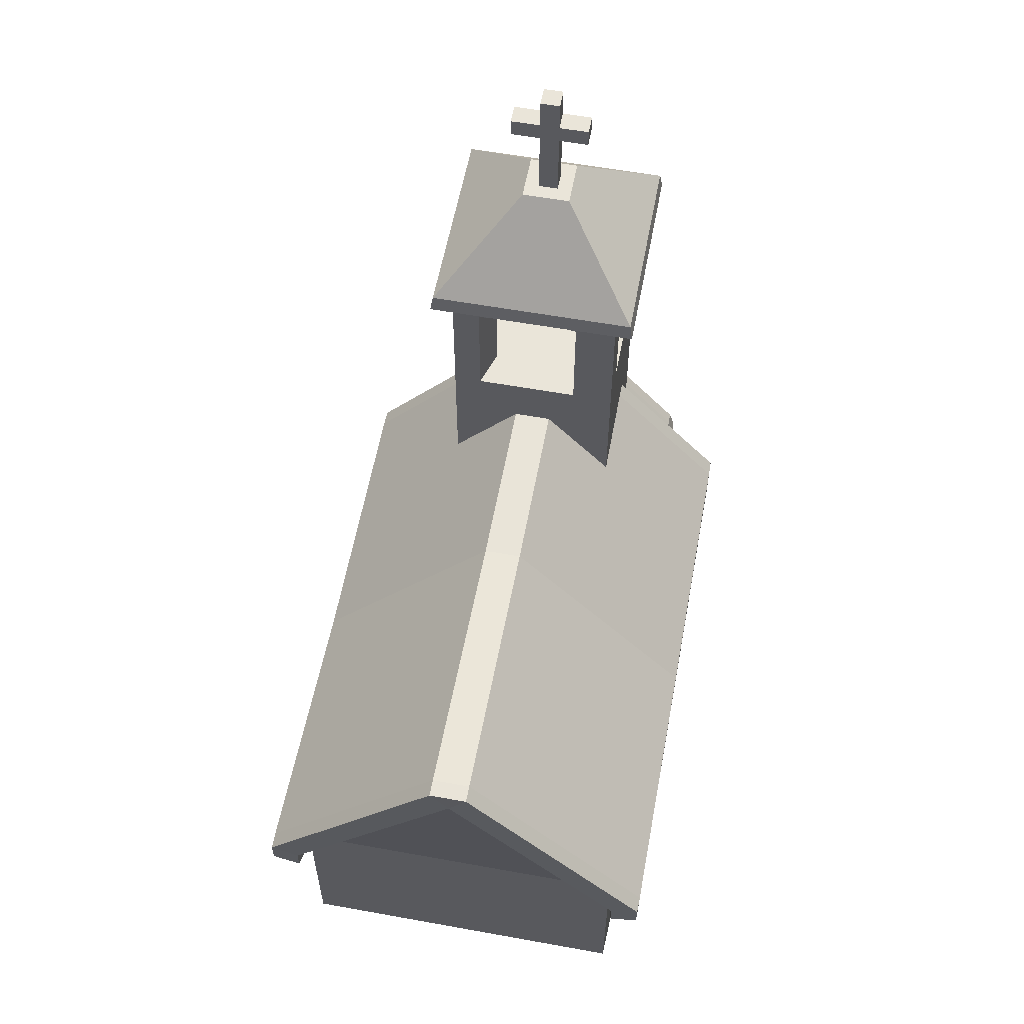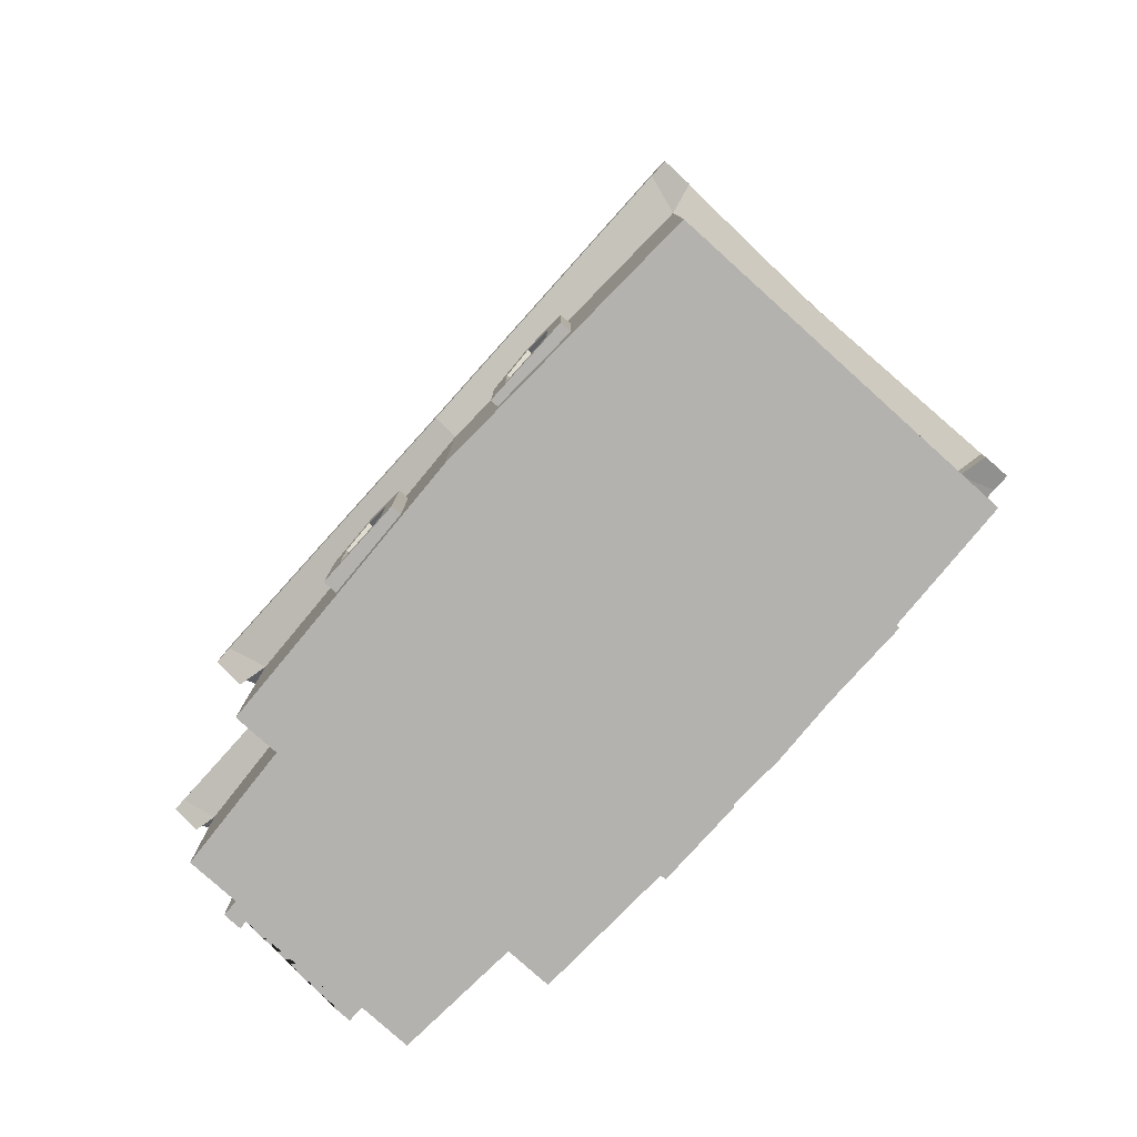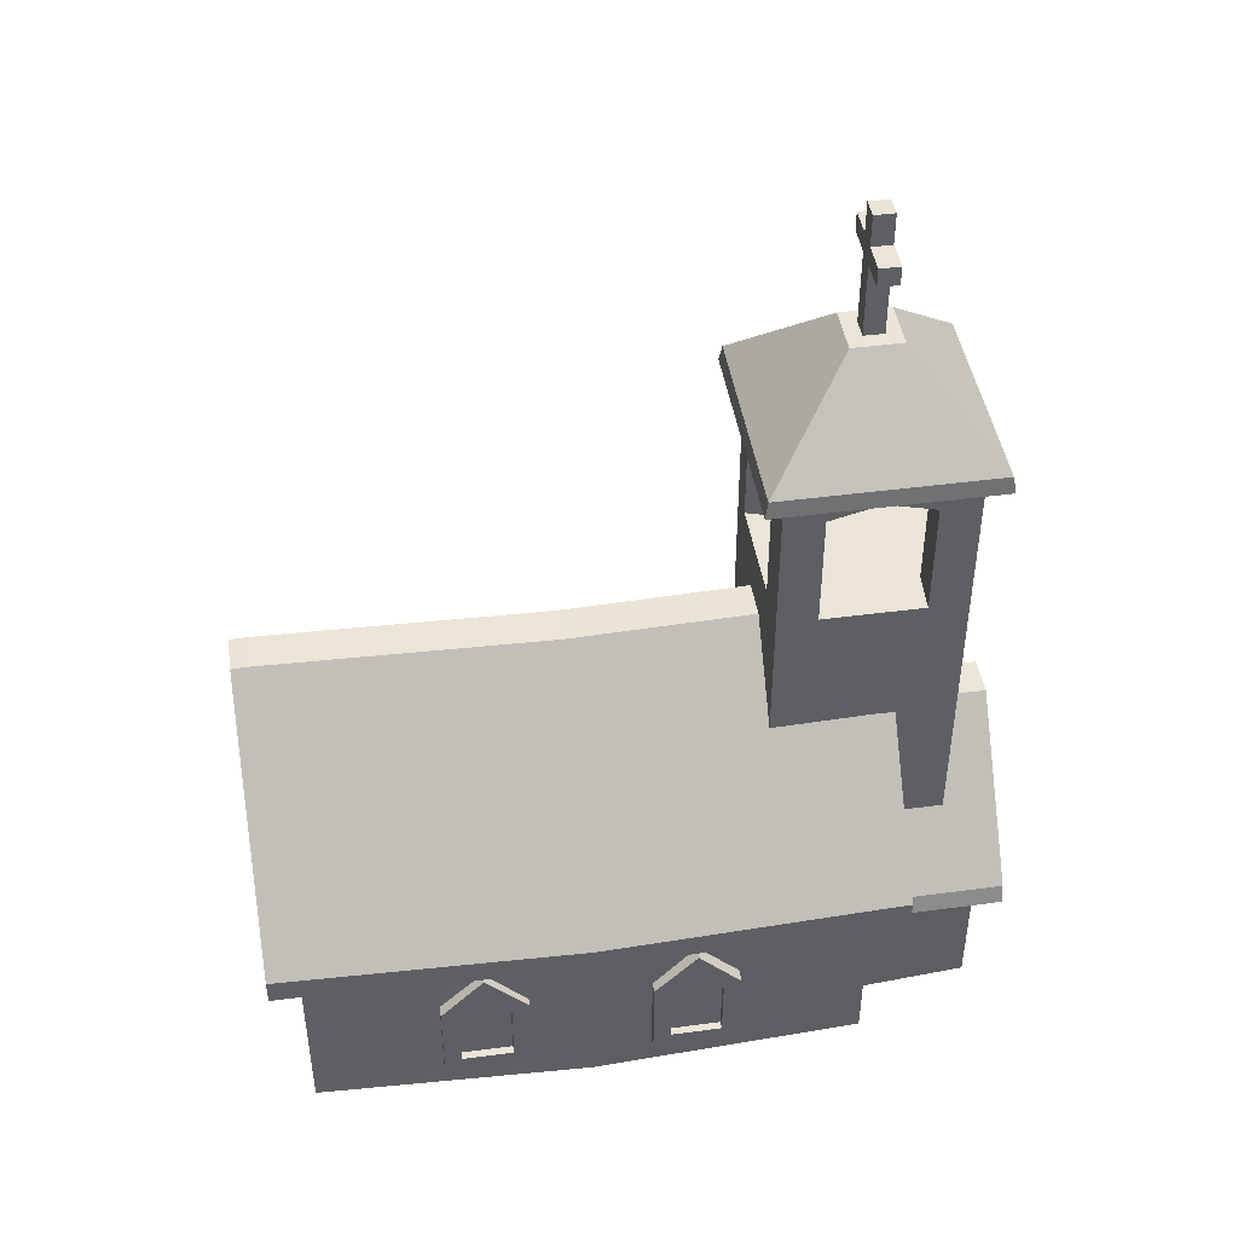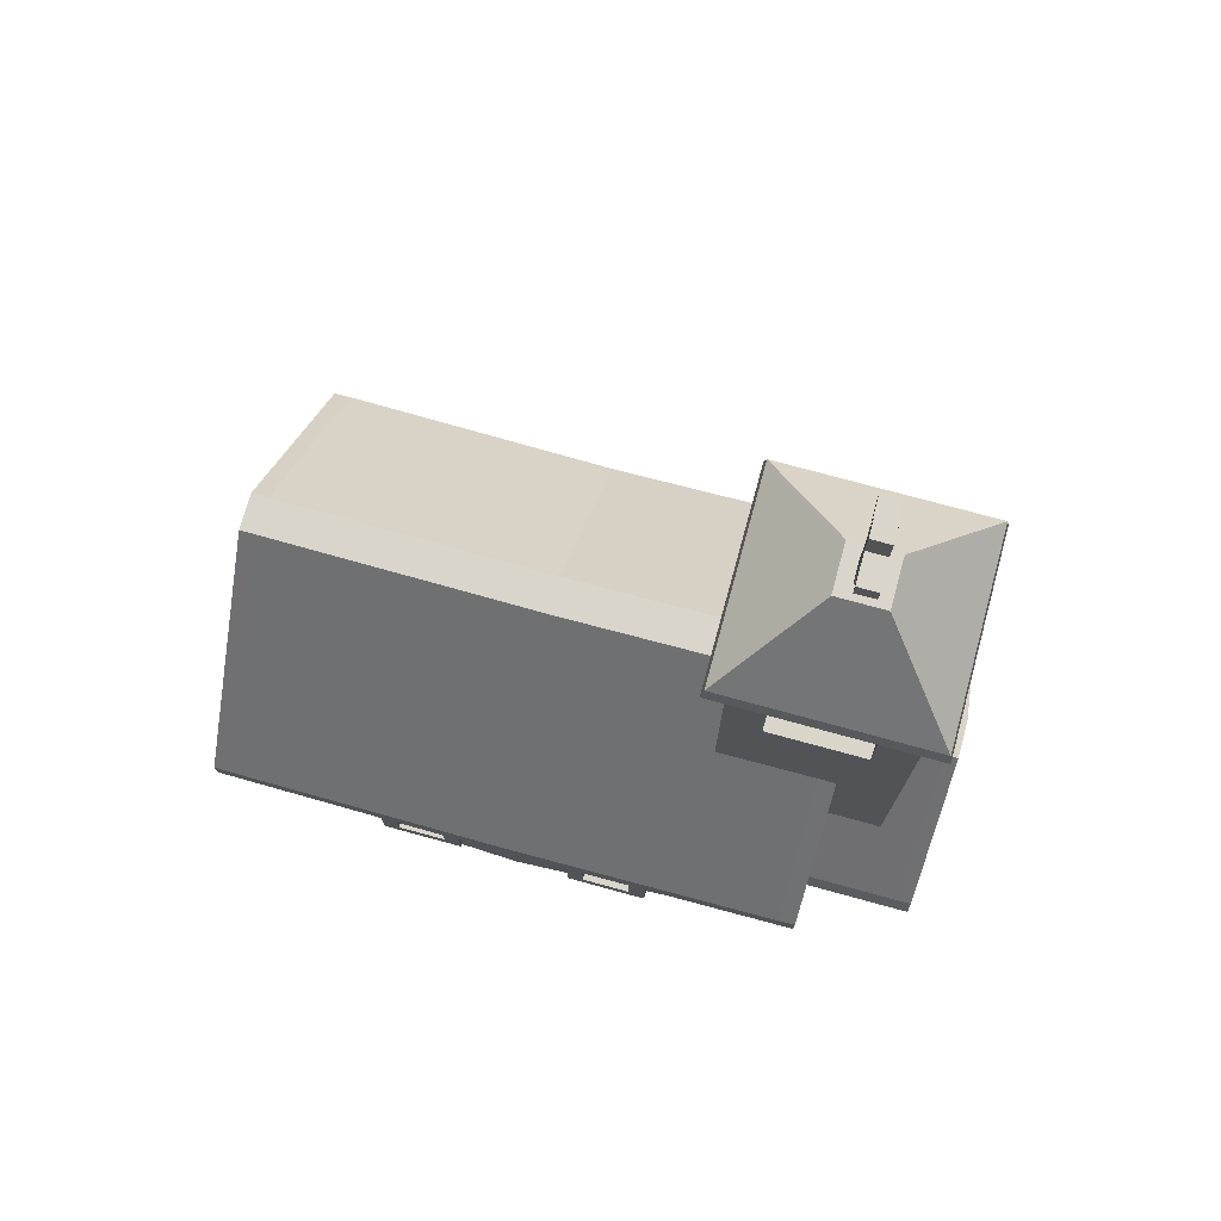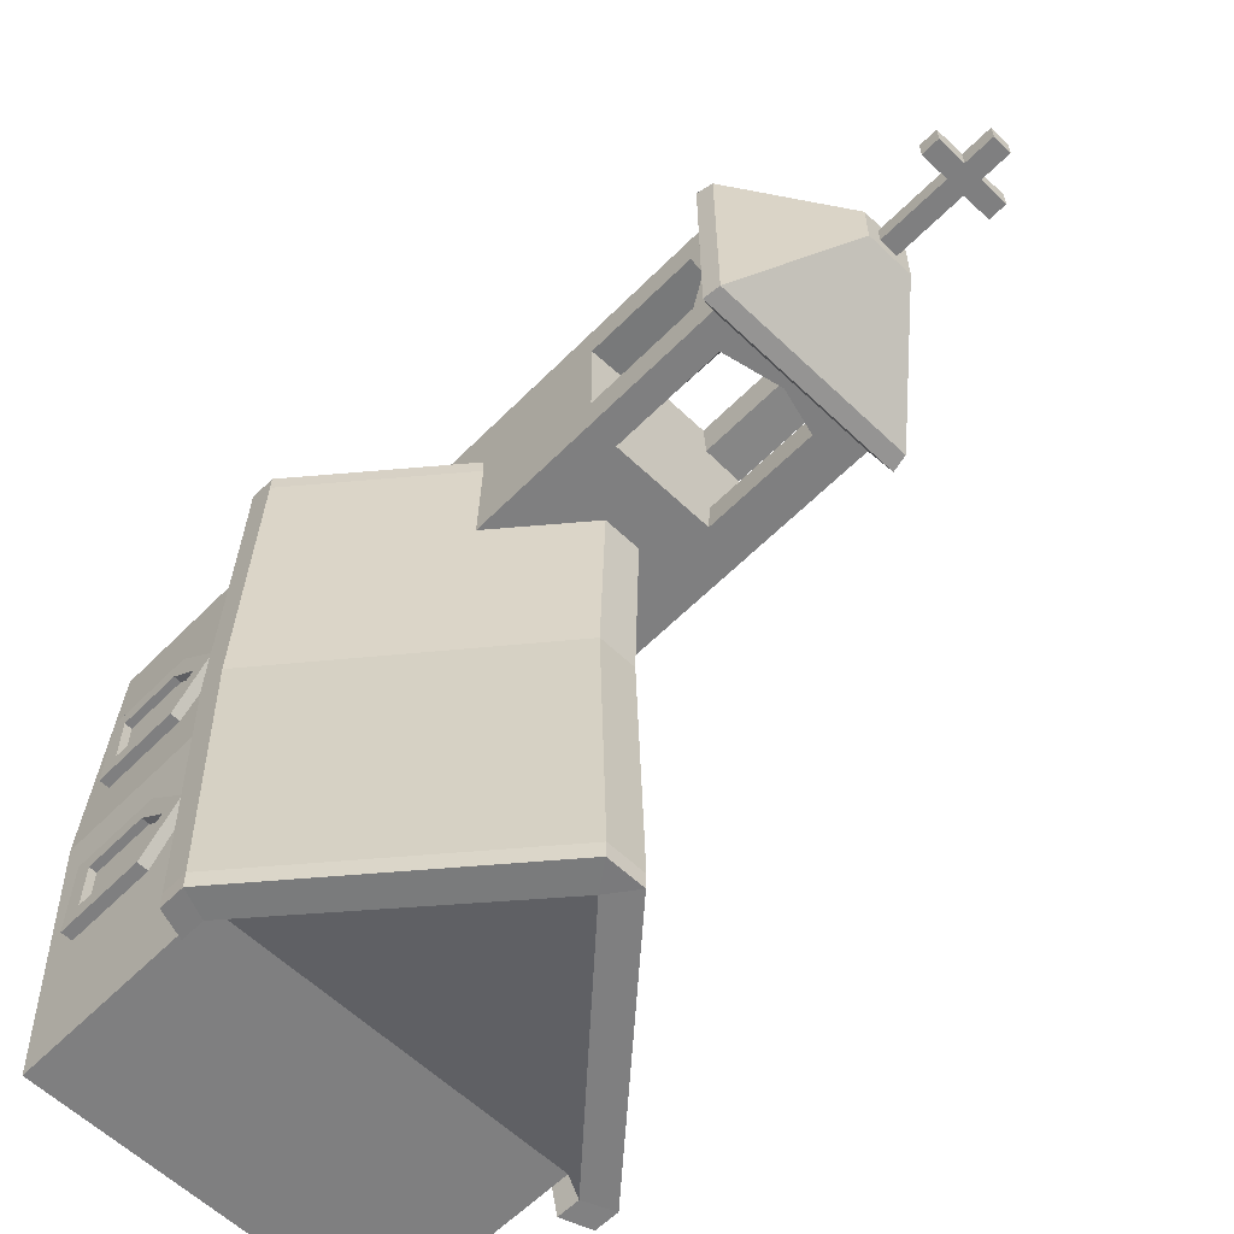
<metadata>
{"format":"obj","ext":"obj","renderer":"f3d","projection":"perspective","resolution":1024,"background":"white","views":[{"elev":58.1,"azim":-169.4,"up":"+Y"},{"elev":-79.8,"azim":138.0,"up":"+Y"},{"elev":44.7,"azim":-98.8,"up":"+Y"},{"elev":74.6,"azim":-74.7,"up":"+Y"},{"elev":-59.9,"azim":135.7,"up":"+Z"}]}
</metadata>
<code>
v -36.42 0 45.88
v -36.42 43.96 45.88
v 0.01843 86.98 45.88
v -36.42 40.3 45.88
v -43.85 42.46 48.28
v -43.81 47.75 48.3
v -38.86 37.74 -11.7
v -43.81 39.9 -11.7
v -43.81 45.19 -11.7
v -4.013 92.32 -11.7
v 4.05 92.32 -11.7
v -38.86 0 -11.7
v -37.74 40.3 51.76
v -37.74 45.15 51.76
v -43.73 47.73 51.9
v -43.77 42.46 51.88
v 0.01843 88.34 51.76
v -4.001 94.03 51.97
v -4.013 94.16 48.37
v 0.01843 43.96 45.88
v 0.01843 0 45.88
v -14.66 0 74.42
v 14.69 0 74.42
v -14.66 37.69 74.42
v 14.69 37.69 74.42
v -14.66 37.69 71.13
v 14.69 37.69 71.13
v -14.66 0 71.13
v 14.76 0 71.13
v -10.96 0 74.42
v 10.99 0 74.42
v 10.99 34.35 74.42
v -10.96 34.35 74.42
v -10.96 0 72.79
v 10.99 0 72.79
v 10.99 34.35 72.79
v -10.96 34.35 72.79
v 0.01843 40.6 72.79
v 0.01843 40.6 74.42
v 0.01843 45.8 74.42
v 0.01843 45.8 71.13
v -25.33 0 71.13
v -25.33 30.58 71.13
v 0.01843 60.52 71.13
v -25.33 28.04 71.13
v -31.7 29.54 72.8
v -30.48 33.23 72.82
v -27.03 28.04 45.88
v -31.7 29.54 45.88
v -30.48 33.23 45.88
v -4.142 64.35 45.88
v -27.03 0 45.88
v -26.26 28.04 75.22
v -26.26 31.41 75.22
v -30.42 33.21 75.32
v -31.64 29.54 75.3
v 0.01843 61.47 75.22
v -4.13 64.26 75.37
v -4.142 64.35 72.87
v 0.01843 30.58 71.13
v 25.38 0 71.13
v 25.38 30.58 71.13
v 25.38 28.04 71.13
v 31.74 29.54 72.8
v 30.52 33.23 72.82
v 27.08 28.04 45.88
v 31.74 29.54 45.88
v 30.52 33.23 45.88
v 4.181 64.35 45.88
v 27.08 0 45.88
v 26.3 28.04 75.22
v 26.3 31.41 75.22
v 30.47 33.21 75.32
v 31.69 29.54 75.3
v 4.168 64.26 75.37
v 4.181 64.35 72.87
v 36.46 0 45.88
v 36.46 43.96 45.88
v 36.46 40.3 45.88
v 43.85 42.46 48.28
v 43.85 47.75 48.3
v 38.89 37.74 -11.7
v 43.85 39.9 -11.7
v 43.85 45.19 -11.7
v 38.89 0 -11.7
v 37.79 40.3 51.76
v 37.78 45.15 51.76
v 43.77 47.73 51.9
v 43.85 42.46 51.88
v 4.038 94.03 51.97
v 4.05 94.16 48.37
v 36.46 0 -69.27
v 36.46 43.96 -69.27
v 36.46 40.3 -69.27
v 43.85 42.46 -71.67
v 43.85 47.75 -71.7
v 37.79 40.3 -75.16
v 37.78 45.15 -75.16
v 43.77 47.73 -75.3
v 43.77 42.46 -75.27
v 0.01843 88.34 -75.15
v 4.038 94.03 -75.37
v 4.05 94.16 -71.77
v 0.01843 0 -69.27
v -36.42 0 -69.27
v -36.42 43.96 -69.27
v -36.42 40.3 -69.27
v -43.73 42.46 -71.67
v -43.81 47.75 -71.7
v -37.75 40.3 -75.16
v -37.74 45.15 -75.16
v -43.73 47.73 -75.3
v -43.73 42.46 -75.27
v -4.001 94.03 -75.37
v -4.013 94.16 -71.77
v -18.68 134.3 64.24
v -22.88 135.8 68.43
v -22.29 139.3 67.85
v 18.72 134.3 64.24
v 22.91 135.8 68.43
v 22.33 139.3 67.85
v 18.72 134.3 26.84
v 22.91 135.8 22.64
v 22.33 139.3 23.22
v -18.68 134.3 26.84
v -22.88 135.8 22.64
v -22.29 139.3 23.22
v -5.162 158.4 50.72
v 5.199 158.4 50.72
v -5.162 158.4 40.36
v 5.199 158.4 40.36
v -5.162 158.4 50.72
v 5.199 158.4 50.72
v 5.199 158.4 40.36
v -5.162 158.4 40.36
v -2.074 158.4 47.63
v 2.111 158.4 47.63
v 2.111 158.4 43.44
v -2.074 158.4 43.44
v -2.074 184.3 47.63
v 2.111 184.3 47.63
v 2.111 184.3 43.44
v -2.074 184.3 43.44
v -2.074 173.8 47.63
v 2.111 173.8 47.63
v 2.111 173.8 43.44
v -2.074 173.8 43.44
v -2.074 177.7 47.63
v 2.111 177.7 47.63
v 2.111 177.7 43.44
v -2.074 177.7 43.44
v 8.404 173.8 43.44
v 8.404 173.8 47.63
v 8.404 177.7 43.44
v 8.404 177.7 47.63
v -8.367 173.8 47.63
v -8.367 173.8 43.44
v -8.367 177.7 47.63
v -8.367 177.7 43.44
v 18.72 105 64.24
v 18.72 134.3 64.24
v 0.01843 134.3 64.24
v 0.01843 132.5 64.24
v 9.745 105 64.24
v 9.738 129.8 64.24
v -18.68 105 64.24
v -18.68 134.3 64.24
v -9.708 105 64.24
v -9.701 129.8 64.24
v 18.72 105 26.84
v 18.72 134.3 26.84
v 18.72 134.3 45.54
v 18.72 132.5 45.54
v 18.72 105 34.99
v 18.72 129.8 35
v 18.72 105 56.08
v 18.72 129.8 56.07
v -18.68 105 26.84
v -18.68 134.3 26.84
v 0.01843 134.3 26.84
v 0.01843 132.5 26.84
v -9.708 105 26.84
v -9.701 129.8 26.84
v 12.68 105 26.84
v 12.67 129.8 26.84
v -18.68 134.3 45.54
v -18.68 132.5 45.54
v -18.68 105 56.08
v -18.68 129.8 56.07
v -18.68 105 34.99
v -18.68 129.8 35
v 18.72 -0.001131 64.24
v -18.68 -0.001131 64.24
v 18.72 -0.001131 26.84
v -18.68 -0.001131 26.84
v 10.22 129.8 56.59
v 0.01843 132.5 59.44
v 10.22 105 56.6
v -10.18 105 56.6
v -10.18 129.8 56.59
v 9.745 129.8 34.48
v 13.92 132.5 45.54
v 10.22 105 34.48
v -10.18 129.8 34.48
v 0.01843 132.5 31.63
v -10.18 105 34.48
v -13.89 132.5 45.54
v 0.01843 132.5 45.54
v -39.92 6.603 -42.33
v -39.92 6.603 -24.35
v -39.92 25.5 -42.33
v -39.92 25.5 -24.35
v -36.6 25.5 -42.33
v -36.6 25.5 -24.35
v -36.6 6.603 -42.33
v -36.6 6.603 -24.35
v -39.92 10.2 -38.7
v -39.92 10.2 -27.98
v -39.92 23.56 -27.98
v -39.92 23.56 -38.7
v -38.27 10.2 -38.7
v -38.27 10.2 -27.98
v -38.27 23.56 -27.98
v -38.27 23.56 -38.7
v -38.27 29.81 -33.34
v -39.92 29.81 -33.34
v -39.92 34.86 -33.34
v -36.6 34.86 -33.34
v -40.43 6.603 0.9507
v -40.43 6.603 18.93
v -40.43 25.5 0.9507
v -40.43 25.5 18.93
v -37.21 25.5 0.9507
v -37.21 25.5 18.93
v -37.21 6.603 0.9507
v -37.21 6.603 18.93
v -40.43 10.2 4.58
v -40.43 10.2 15.3
v -40.43 23.56 15.3
v -40.43 23.56 4.58
v -38.84 10.2 4.58
v -38.84 10.2 15.3
v -38.84 23.56 15.3
v -38.84 23.56 4.58
v -38.84 29.81 9.942
v -40.43 29.81 9.942
v -40.43 34.86 9.942
v -37.21 34.86 9.942
v 39.95 6.603 -42.33
v 39.95 6.603 -24.35
v 39.95 25.5 -42.33
v 39.95 25.5 -24.35
v 36.64 25.5 -42.33
v 36.64 25.5 -24.35
v 36.64 6.603 -42.33
v 36.64 6.603 -24.35
v 39.95 10.2 -38.7
v 39.95 10.2 -27.98
v 39.95 23.56 -27.98
v 39.95 23.56 -38.7
v 38.31 10.2 -38.7
v 38.31 10.2 -27.98
v 38.31 23.56 -27.98
v 38.31 23.56 -38.7
v 38.31 29.81 -33.34
v 39.95 29.81 -33.34
v 39.95 34.86 -33.34
v 36.64 34.86 -33.34
v 40.47 6.603 0.9507
v 40.47 6.603 18.93
v 40.47 25.5 0.9507
v 40.47 25.5 18.93
v 37.25 25.5 0.9507
v 37.25 25.5 18.93
v 37.25 6.603 0.9507
v 37.25 6.603 18.93
v 40.47 10.2 4.58
v 40.47 10.2 15.3
v 40.47 23.56 15.3
v 40.47 23.56 4.58
v 38.87 10.2 4.58
v 38.87 10.2 15.3
v 38.87 23.56 15.3
v 38.87 23.56 4.58
v 38.87 29.81 9.942
v 40.47 29.81 9.942
v 40.47 34.86 9.942
v 37.25 34.86 9.942
f 13 14 15 16
f 15 14 17 18
f 8 7 4 5
f 9 8 5 6
f 10 9 6 19
f 7 12 1 4
f 4 2 14 13
f 6 5 16 15
f 5 4 13 16
f 14 2 3 17
f 15 18 19 6
f 11 10 19 91
f 3 2 20
f 4 20 2
f 1 21 20 4
f 24 40 41 26
f 23 29 27 25
f 28 22 24 26
f 23 25 32 31
f 39 40 24 33
f 24 22 30 33
f 31 32 36 35
f 38 39 33 37
f 33 30 34 37
f 36 38 37 34 35
f 32 39 38 36
f 25 40 39 32
f 41 40 25 27
f 53 54 55 56
f 55 54 57 58
f 49 48 45 46
f 50 49 46 47
f 51 50 47 59
f 48 52 42 45
f 45 43 54 53
f 47 46 56 55
f 46 45 53 56
f 54 43 44 57
f 55 58 59 47
f 45 60 43
f 42 28 60 45
f 71 74 73 72
f 73 75 57 72
f 67 64 63 66
f 68 65 64 67
f 69 76 65 68
f 66 63 61 70
f 63 71 72 62
f 65 73 74 64
f 64 74 71 63
f 72 57 44 62
f 73 65 76 75
f 58 75 76 59
f 60 62 44 43
f 63 62 60
f 61 63 60 29
f 86 89 88 87
f 88 90 17 87
f 83 80 79 82
f 84 81 80 83
f 11 91 81 84
f 82 79 77 85
f 79 86 87 78
f 81 88 89 80
f 80 89 86 79
f 87 17 3 78
f 88 81 91 90
f 18 90 91 19
f 17 90 18
f 3 20 78
f 79 78 20
f 77 79 20 21
f 97 98 99 100
f 99 98 101 102
f 83 82 94 95
f 84 83 95 96
f 11 84 96 103
f 82 85 92 94
f 94 93 98 97
f 96 95 100 99
f 95 94 97 100
f 101 98 93 106 111
f 99 102 103 96
f 11 103 115 10
f 94 104 93
f 92 104 94
f 110 113 112 111
f 112 114 101 111
f 8 108 107 7
f 9 109 108 8
f 10 115 109 9
f 7 107 105 12
f 107 110 111 106
f 109 112 113 108
f 108 113 110 107
f 112 109 115 114
f 102 114 115 103
f 101 114 102
f 104 106 93
f 107 106 104
f 105 107 104
f 117 116 119 120
f 118 117 120 121
f 140 141 142 143
f 120 119 122 123
f 121 120 123 124
f 126 125 116 117
f 127 126 117 118
f 123 122 125 126
f 124 123 126 127
f 130 131 124 127
f 129 128 118 121
f 128 130 127 118
f 131 129 121 124
f 128 129 133 132
f 129 131 134 133
f 131 130 135 134
f 130 128 132 135
f 132 133 137 136
f 133 134 138 137
f 134 135 139 138
f 135 132 136 139
f 136 137 145 144
f 137 138 146 145
f 138 139 147 146
f 139 136 144 147
f 144 145 149 148
f 153 152 154 155
f 146 147 151 150
f 157 156 158 159
f 148 149 141 140
f 149 150 142 141
f 150 151 143 142
f 151 148 140 143
f 145 146 152 153
f 146 150 154 152
f 150 149 155 154
f 149 145 153 155
f 147 144 156 157
f 144 148 158 156
f 148 151 159 158
f 151 147 157 159
f 162 165 161
f 160 161 165 164
f 162 163 165
f 162 167 169
f 166 168 169 167
f 162 169 163
f 172 175 171
f 170 171 175 174
f 172 173 175
f 172 161 177
f 160 176 177 161
f 172 177 173
f 180 183 179
f 178 179 183 182
f 180 181 183
f 180 171 185
f 170 184 185 171
f 180 185 181
f 186 189 167
f 166 167 189 188
f 186 187 189
f 186 179 191
f 178 190 191 179
f 186 191 187
f 160 164 192
f 168 166 193
f 164 168 193 192
f 170 174 194
f 176 160 192
f 174 176 192 194
f 178 182 195
f 184 170 194
f 182 184 194 195
f 166 188 193
f 190 178 195
f 188 190 195 193
f 165 163 197 196
f 164 165 196 198
f 168 164 198 199
f 169 168 199 200
f 163 169 200 197
f 175 173 202 201
f 174 175 201 203
f 176 174 203 198
f 177 176 198 196
f 173 177 196 202
f 183 181 205 204
f 182 183 204 206
f 184 182 206 203
f 185 184 203 201
f 181 185 201 205
f 188 189 200 199
f 190 188 199 206
f 191 190 206 204
f 187 191 204 207
f 199 198 203 206
f 208 197 200
f 205 208 204
f 201 208 205
f 208 196 197
f 204 208 207
f 202 208 201
f 202 196 208
f 208 200 207
f 211 227 228 213
f 210 216 214 212
f 215 209 211 213
f 210 212 219 218
f 226 227 211 220
f 211 209 217 220
f 218 219 223 222
f 225 226 220 224
f 220 217 221 224
f 223 225 224 221 222
f 219 226 225 223
f 212 227 226 219
f 228 227 212 214
f 217 209 210
f 217 218 222 221
f 210 218 217
f 210 209 215 216
f 231 247 248 233
f 230 236 234 232
f 235 229 231 233
f 230 232 239 238
f 246 247 231 240
f 231 229 237 240
f 238 239 243 242
f 245 246 240 244
f 240 237 241 244
f 243 245 244 241 242
f 239 246 245 243
f 232 247 246 239
f 248 247 232 234
f 237 229 230
f 237 238 242 241
f 230 238 237
f 230 229 235 236
f 251 253 268 267
f 250 252 254 256
f 255 253 251 249
f 250 258 259 252
f 266 260 251 267
f 251 260 257 249
f 258 262 263 259
f 265 264 260 266
f 260 264 261 257
f 263 262 261 264 265
f 259 263 265 266
f 252 259 266 267
f 268 254 252 267
f 257 250 249
f 257 261 262 258
f 250 257 258
f 250 256 255 249
f 271 273 288 287
f 270 272 274 276
f 275 273 271 269
f 270 278 279 272
f 286 280 271 287
f 271 280 277 269
f 278 282 283 279
f 285 284 280 286
f 280 284 281 277
f 283 282 281 284 285
f 279 283 285 286
f 272 279 286 287
f 288 274 272 287
f 277 270 269
f 277 281 282 278
f 270 277 278
f 270 276 275 269
f 69 51 59 76
f 58 57 75
f 104 92 85 77 21 1 12 105
f 52 28 42
f 70 29 28 52
f 70 61 29
f 29 60 28
f 35 34 30 22 28 29 23 31

</code>
